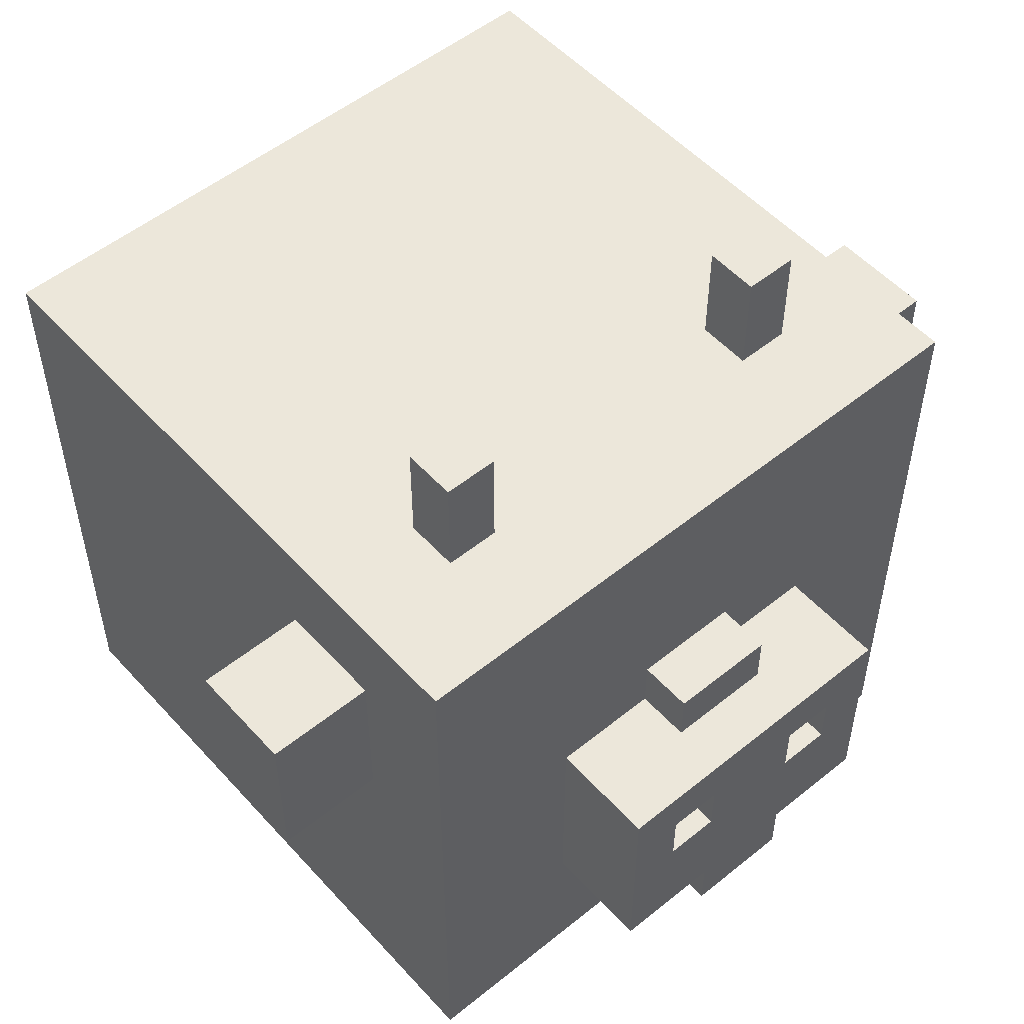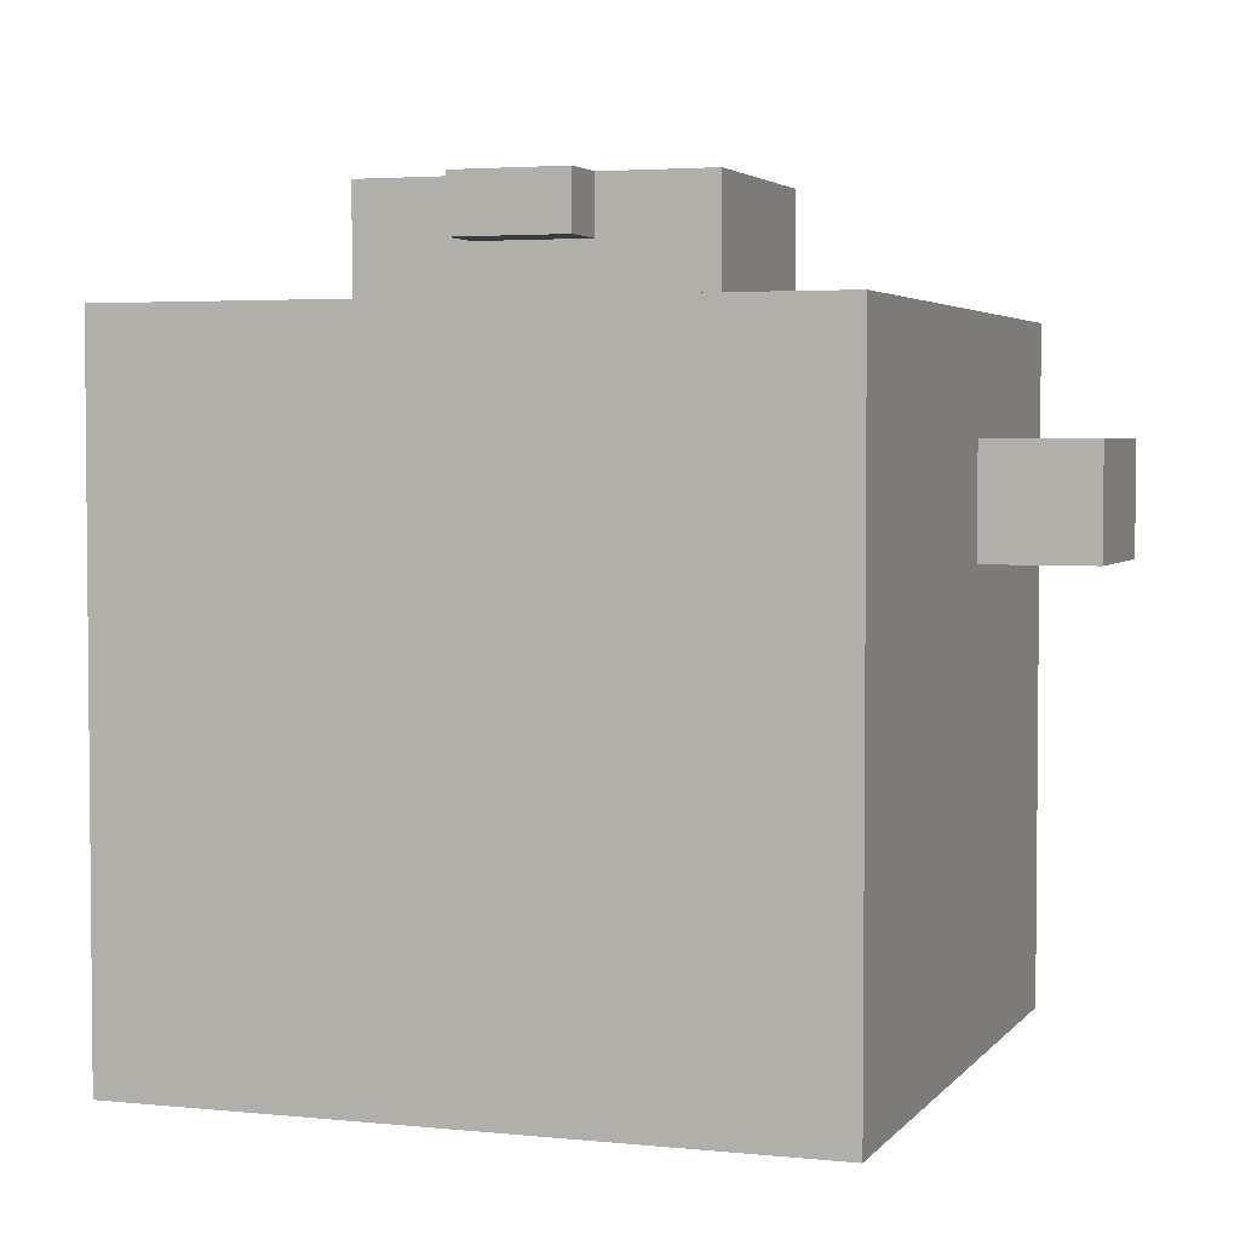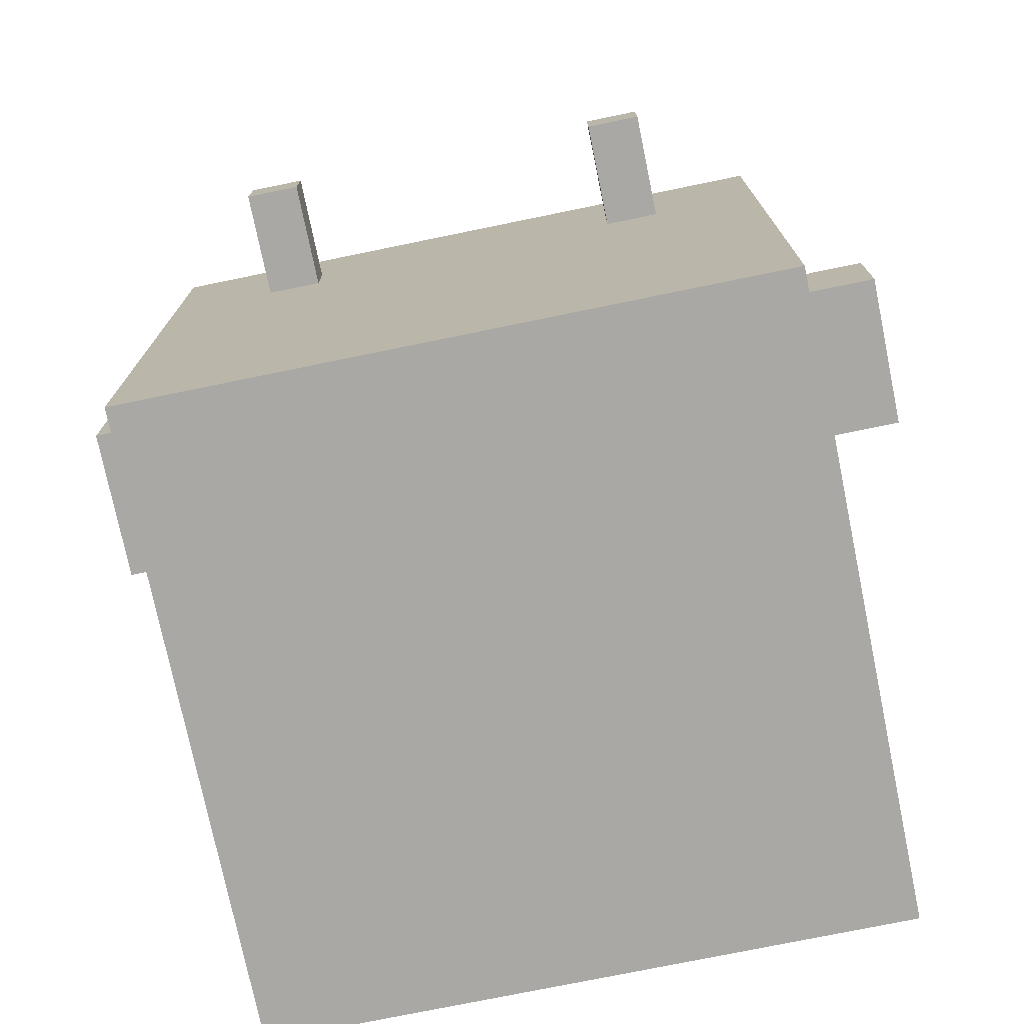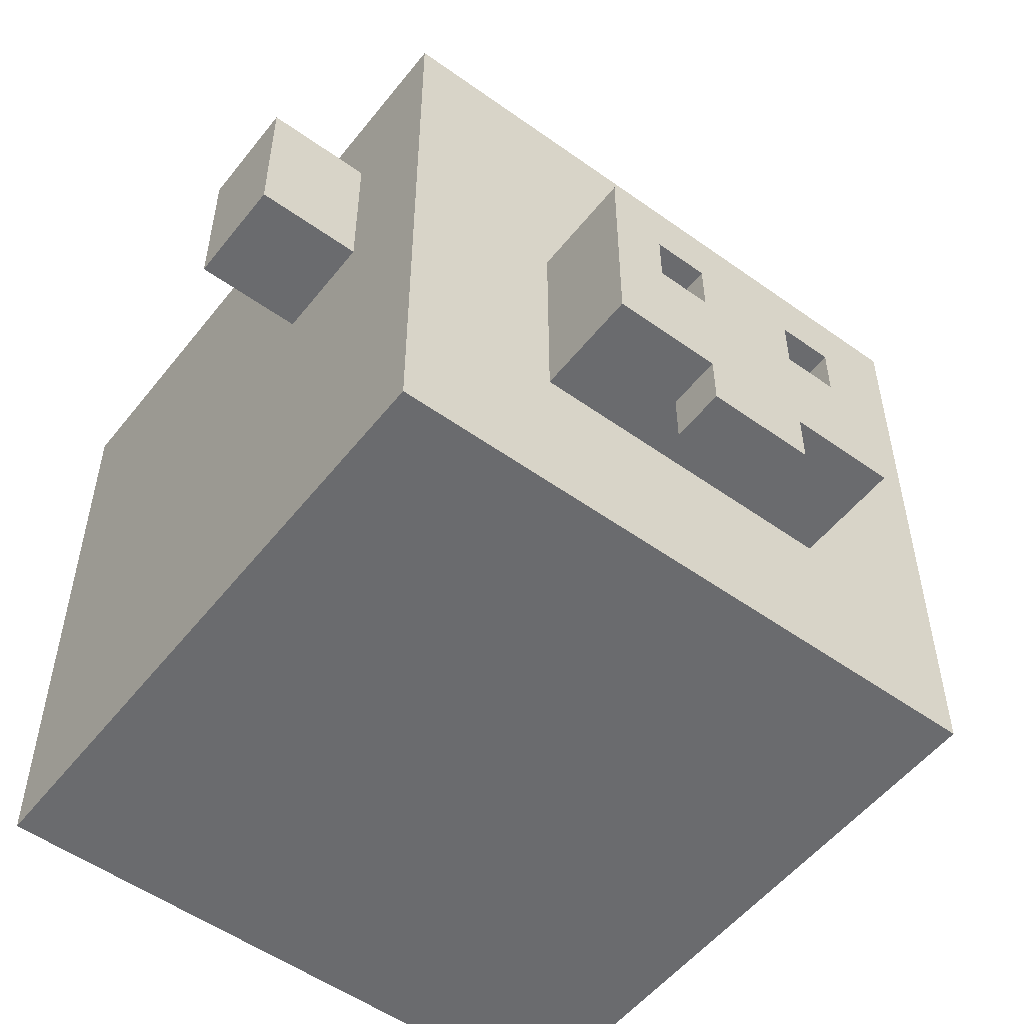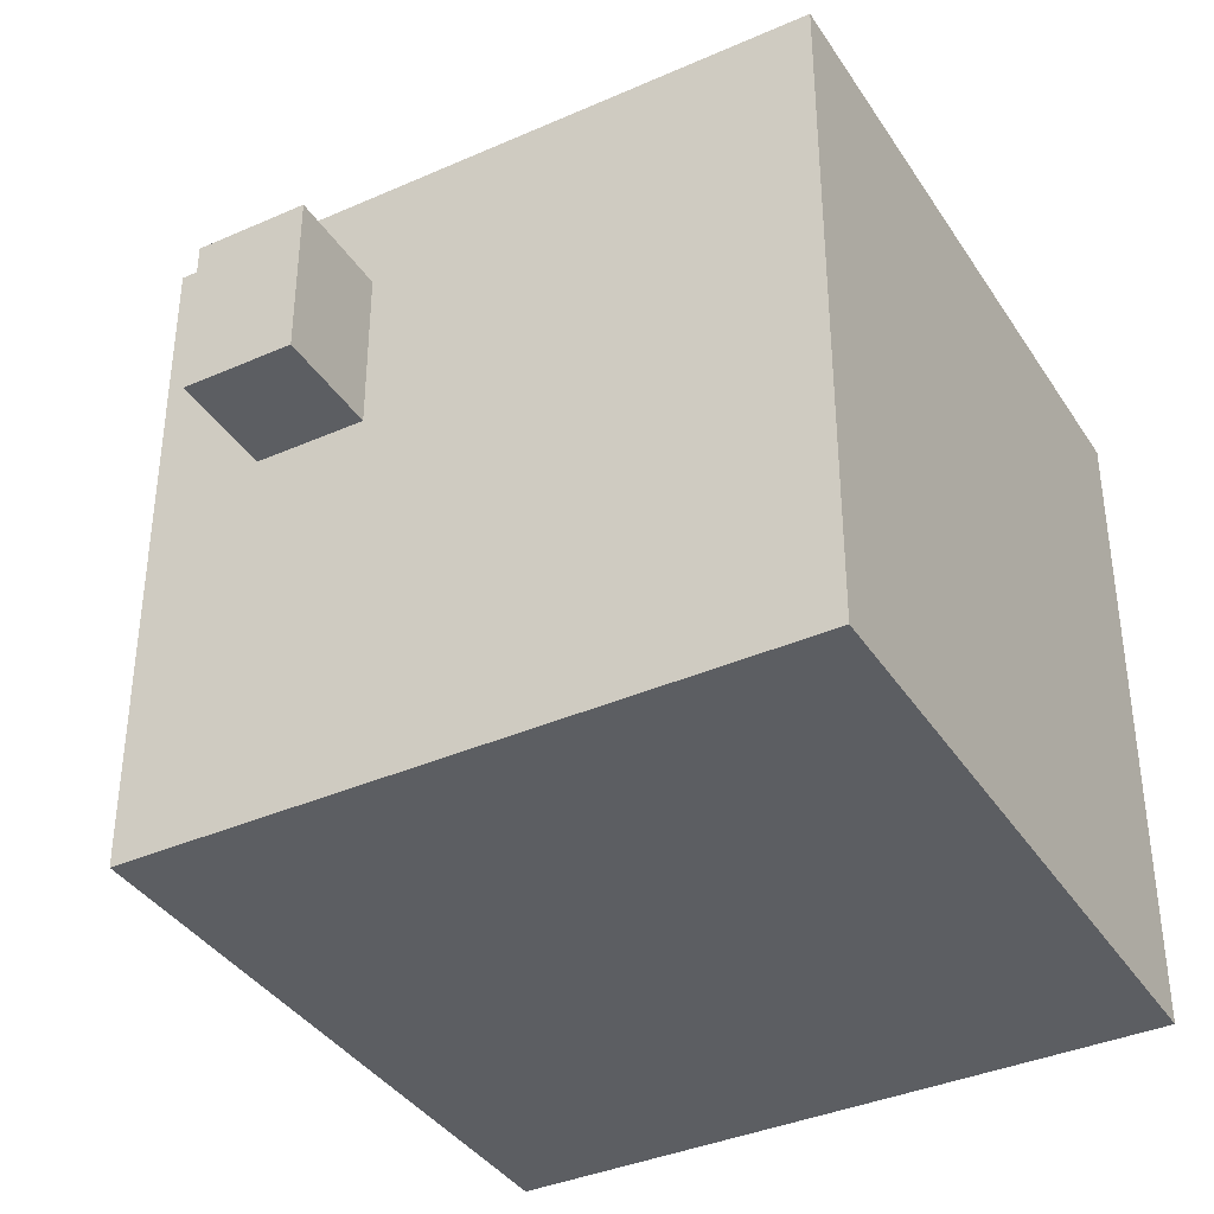
<metadata>
{"format":"obj","ext":"obj","renderer":"f3d","projection":"perspective","resolution":1024,"background":"white","views":[{"elev":52.9,"azim":-40.9,"up":"+Y"},{"elev":3.4,"azim":19.3,"up":"+Z"},{"elev":-75.1,"azim":-168.4,"up":"+Z"},{"elev":-53.3,"azim":-37.4,"up":"+Y"},{"elev":-37.8,"azim":119.3,"up":"+Y"}]}
</metadata>
<code>
g sheep
v -8 7 4
v -8 7 2
v -8 10 4
v -8 10 2
v -6 0 6
v -6 0 3
v -6 0 -3
v -6 0 -6
v -6 1 5
v -6 1 4
v -6 1 -4
v -6 1 -5
v -6 2 6
v -6 2 5
v -6 2 4
v -6 2 3
v -6 2 -2
v -6 2 -3
v -6 2 -4
v -6 2 -5
v -6 2 -6
v -6 3 -2
v -6 3 -3
v -6 6 -3
v -6 6 -4
v -6 7 4
v -6 7 2
v -6 7 -2
v -6 7 -3
v -6 7 -4
v -6 8 -2
v -6 8 -3
v -6 10 4
v -6 10 2
v -6 12 6
v -6 12 -6
v -4 12 4
v -4 12 3
v -4 14 4
v -4 14 3
v -3 3 8
v -3 3 6
v -3 7 8
v -3 7 6
v -1 2 8
v -1 2 7
v -1 3 8
v -1 3 7
v -1 5 8
v -1 5 7
v -1 6 8
v -1 6 7
v -1 7 7
v -1 7 6
v -1 8 7
v -1 8 6
v 2 5 8
v 2 5 7
v 2 6 8
v 2 6 7
v 3 12 4
v 3 12 3
v 3 14 4
v 3 14 3
v -3 12 4
v -3 12 3
v -3 14 4
v -3 14 3
v -2 5 8
v -2 5 7
v -2 6 8
v -2 6 7
v 1 2 8
v 1 2 7
v 1 3 8
v 1 3 7
v 1 5 8
v 1 5 7
v 1 6 8
v 1 6 7
v 1 7 7
v 1 7 6
v 1 8 7
v 1 8 6
v 3 3 8
v 3 3 6
v 3 7 8
v 3 7 6
v 4 12 4
v 4 12 3
v 4 14 4
v 4 14 3
v 6 0 6
v 6 0 3
v 6 0 -3
v 6 0 -6
v 6 1 5
v 6 1 4
v 6 1 3
v 6 1 2
v 6 1 -4
v 6 1 -5
v 6 2 6
v 6 2 5
v 6 2 4
v 6 2 3
v 6 2 -3
v 6 2 -4
v 6 2 -5
v 6 2 -6
v 6 3 3
v 6 3 2
v 6 3 1
v 6 3 -0
v 6 3 -4
v 6 3 -5
v 6 4 1
v 6 4 -0
v 6 4 -1
v 6 5 -0
v 6 5 -1
v 6 7 4
v 6 7 2
v 6 7 -0
v 6 7 -1
v 6 7 -5
v 6 7 -6
v 6 8 -0
v 6 8 -1
v 6 8 -5
v 6 8 -6
v 6 10 4
v 6 10 2
v 6 11 -2
v 6 11 -3
v 6 12 6
v 6 12 -2
v 6 12 -3
v 6 12 -6
v 8 7 4
v 8 7 2
v 8 10 4
v 8 10 2
v -3 3 8
v -3 7 8
v -2 5 8
v -2 6 8
v -1 2 8
v -1 3 8
v -1 5 8
v -1 6 8
v 1 2 8
v 1 3 8
v 1 5 8
v 1 6 8
v 2 5 8
v 2 6 8
v 3 3 8
v 3 7 8
v -2 5 7
v -2 6 7
v -1 5 7
v -1 6 7
v -1 7 7
v -1 8 7
v 1 5 7
v 1 6 7
v 1 7 7
v 1 8 7
v 2 5 7
v 2 6 7
v -6 0 6
v -6 2 6
v -6 12 6
v -5 1 6
v -5 2 6
v -4 1 6
v -4 2 6
v -3 0 6
v -3 2 6
v -3 3 6
v -3 7 6
v -3 8 6
v -3 10 6
v -3 12 6
v -2 9 6
v -2 10 6
v -1 7 6
v -1 8 6
v -1 9 6
v -1 10 6
v 1 7 6
v 1 8 6
v 1 9 6
v 1 10 6
v 2 9 6
v 2 10 6
v 3 0 6
v 3 2 6
v 3 3 6
v 3 7 6
v 3 8 6
v 3 10 6
v 3 12 6
v 4 1 6
v 4 2 6
v 5 1 6
v 5 2 6
v 6 0 6
v 6 2 6
v 6 12 6
v -8 7 4
v -8 10 4
v -6 7 4
v -6 10 4
v -4 12 4
v -4 14 4
v -3 12 4
v -3 14 4
v 3 12 4
v 3 14 4
v 4 12 4
v 4 14 4
v 6 7 4
v 6 10 4
v 8 7 4
v 8 10 4
v -1 2 7
v -1 3 7
v 1 2 7
v 1 3 7
v -4 12 3
v -4 14 3
v -3 12 3
v -3 14 3
v 3 12 3
v 3 14 3
v 4 12 3
v 4 14 3
v -8 7 2
v -8 10 2
v -6 7 2
v -6 10 2
v 6 7 2
v 6 10 2
v 8 7 2
v 8 10 2
v -6 0 -6
v -6 2 -6
v -6 12 -6
v -5 1 -6
v -5 2 -6
v -4 1 -6
v -4 2 -6
v -4 6 -6
v -4 7 -6
v -4 8 -6
v -4 9 -6
v -3 0 -6
v -3 2 -6
v -3 6 -6
v -3 7 -6
v -2 8 -6
v -2 9 -6
v -1 8 -6
v -1 9 -6
v 0 8 -6
v 0 9 -6
v 1 4 -6
v 1 5 -6
v 2 4 -6
v 2 5 -6
v 3 0 -6
v 3 2 -6
v 3 3 -6
v 4 1 -6
v 4 2 -6
v 4 3 -6
v 5 1 -6
v 5 2 -6
v 5 7 -6
v 5 8 -6
v 6 0 -6
v 6 2 -6
v 6 7 -6
v 6 8 -6
v 6 12 -6
v -6 0 6
v -3 0 6
v 3 0 6
v 6 0 6
v -5 0 5
v -3 0 5
v -6 0 3
v -5 0 3
v 3 0 3
v 6 0 3
v -6 0 -3
v -3 0 -3
v 3 0 -3
v 6 0 -3
v -6 0 -6
v -3 0 -6
v 3 0 -6
v 6 0 -6
v -1 2 8
v 1 2 8
v -1 2 7
v 1 2 7
v -3 3 8
v -1 3 8
v 1 3 8
v 3 3 8
v -1 3 7
v 1 3 7
v -3 3 6
v 3 3 6
v -2 6 8
v -1 6 8
v 1 6 8
v 2 6 8
v -2 6 7
v -1 6 7
v 1 6 7
v 2 6 7
v -8 7 4
v -6 7 4
v 6 7 4
v 8 7 4
v -8 7 2
v -6 7 2
v 6 7 2
v 8 7 2
v -2 5 8
v -1 5 8
v 1 5 8
v 2 5 8
v -2 5 7
v -1 5 7
v 1 5 7
v 2 5 7
v -3 7 8
v 3 7 8
v -1 7 7
v 1 7 7
v -3 7 6
v -1 7 6
v 1 7 6
v 3 7 6
v -1 8 7
v 1 8 7
v -1 8 6
v 1 8 6
v -8 10 4
v -6 10 4
v 6 10 4
v 8 10 4
v -8 10 2
v -6 10 2
v 6 10 2
v 8 10 2
v -6 12 6
v -3 12 6
v 3 12 6
v 6 12 6
v -3 12 5
v 3 12 5
v -4 12 4
v -3 12 4
v 3 12 4
v 4 12 4
v -4 12 3
v -3 12 3
v 3 12 3
v 4 12 3
v -3 12 -0
v -2 12 -0
v 2 12 -0
v 3 12 -0
v -3 12 -1
v -2 12 -1
v -1 12 -1
v 2 12 -1
v 3 12 -1
v -2 12 -2
v -1 12 -2
v 5 12 -2
v 6 12 -2
v 5 12 -3
v 6 12 -3
v -6 12 -6
v 6 12 -6
v -4 14 4
v -3 14 4
v 3 14 4
v 4 14 4
v -4 14 3
v -3 14 3
v 3 14 3
v 4 14 3
f 3 2 1
f 4 2 3
f 9 6 5
f 10 6 9
f 11 8 7
f 12 8 11
f 13 9 5
f 14 10 9
f 14 9 13
f 15 6 10
f 15 10 14
f 16 7 6
f 16 6 15
f 17 7 16
f 18 11 7
f 18 7 17
f 19 12 11
f 19 11 18
f 20 8 12
f 20 12 19
f 21 8 20
f 22 14 13
f 22 15 14
f 22 17 16
f 22 18 17
f 22 16 15
f 23 21 20
f 23 18 22
f 23 19 18
f 23 20 19
f 24 23 22
f 24 21 23
f 25 21 24
f 26 22 13
f 26 24 22
f 27 24 26
f 28 24 27
f 29 25 24
f 29 24 28
f 30 21 25
f 30 25 29
f 31 29 28
f 31 28 27
f 32 30 29
f 32 29 31
f 33 26 13
f 34 31 27
f 34 32 31
f 35 33 13
f 35 34 33
f 36 21 30
f 36 34 35
f 36 32 34
f 36 30 32
f 39 38 37
f 40 38 39
f 43 42 41
f 44 42 43
f 47 46 45
f 48 46 47
f 51 50 49
f 52 50 51
f 55 54 53
f 56 54 55
f 59 58 57
f 60 58 59
f 63 62 61
f 64 62 63
f 65 66 67
f 67 66 68
f 69 70 71
f 71 70 72
f 73 74 75
f 75 74 76
f 77 78 79
f 79 78 80
f 81 82 83
f 83 82 84
f 85 86 87
f 87 86 88
f 89 90 91
f 91 90 92
f 93 94 97
f 97 94 98
f 94 95 99
f 98 94 99
f 99 95 100
f 95 96 101
f 101 96 102
f 93 97 103
f 97 98 104
f 103 97 104
f 98 99 105
f 104 98 105
f 99 100 106
f 105 99 106
f 100 95 107
f 95 101 107
f 101 102 108
f 107 101 108
f 102 96 109
f 108 102 109
f 109 96 110
f 106 100 111
f 103 104 111
f 104 105 111
f 105 106 111
f 107 108 112
f 111 100 112
f 100 107 112
f 112 108 113
f 113 108 114
f 108 109 115
f 114 108 115
f 109 110 116
f 115 109 116
f 113 114 117
f 111 112 117
f 112 113 117
f 114 115 118
f 117 114 118
f 115 116 118
f 118 116 119
f 117 118 120
f 118 119 120
f 119 116 121
f 120 119 121
f 103 111 122
f 111 117 122
f 120 121 122
f 117 120 122
f 122 121 123
f 123 121 124
f 121 116 125
f 124 121 125
f 116 110 126
f 125 116 126
f 126 110 127
f 123 124 128
f 124 125 128
f 125 126 129
f 128 125 129
f 126 127 130
f 129 126 130
f 130 127 131
f 103 122 132
f 128 129 133
f 123 128 133
f 130 131 133
f 129 130 133
f 133 131 134
f 132 133 134
f 134 131 135
f 103 132 136
f 132 134 136
f 134 135 137
f 136 134 137
f 135 131 138
f 137 135 138
f 138 131 139
f 140 141 142
f 142 141 143
f 146 145 144
f 147 145 146
f 149 146 144
f 150 146 149
f 151 145 147
f 152 149 148
f 153 150 149
f 153 149 152
f 153 151 150
f 154 151 153
f 155 145 151
f 155 151 154
f 156 154 153
f 157 145 155
f 158 156 153
f 158 157 156
f 159 145 157
f 159 157 158
f 162 161 160
f 163 161 162
f 168 165 164
f 169 165 168
f 170 167 166
f 171 167 170
f 175 173 172
f 176 174 173
f 176 173 175
f 177 175 172
f 177 176 175
f 178 174 176
f 178 176 177
f 179 177 172
f 179 178 177
f 180 174 178
f 180 178 179
f 181 174 180
f 182 174 181
f 183 174 182
f 184 174 183
f 185 174 184
f 186 184 183
f 187 185 184
f 187 184 186
f 188 183 182
f 189 186 183
f 189 183 188
f 190 187 186
f 190 186 189
f 191 185 187
f 191 187 190
f 193 190 189
f 193 191 190
f 194 191 193
f 195 185 191
f 195 191 194
f 196 194 193
f 196 195 194
f 197 185 195
f 197 195 196
f 198 180 179
f 198 181 180
f 199 181 198
f 200 181 199
f 201 193 192
f 202 197 196
f 202 196 193
f 202 193 201
f 203 185 197
f 203 197 202
f 204 185 203
f 205 199 198
f 206 202 201
f 206 199 205
f 206 201 200
f 206 204 203
f 206 203 202
f 206 200 199
f 207 205 198
f 207 206 205
f 208 204 206
f 208 206 207
f 209 207 198
f 209 208 207
f 210 204 208
f 210 208 209
f 211 204 210
f 214 213 212
f 215 213 214
f 218 217 216
f 219 217 218
f 222 221 220
f 223 221 222
f 226 225 224
f 227 225 226
f 228 229 230
f 230 229 231
f 232 233 234
f 234 233 235
f 236 237 238
f 238 237 239
f 240 241 242
f 242 241 243
f 244 245 246
f 246 245 247
f 248 249 251
f 249 250 252
f 251 249 252
f 248 251 253
f 251 252 253
f 252 250 254
f 253 252 254
f 254 250 255
f 255 250 256
f 256 250 257
f 257 250 258
f 248 253 259
f 253 254 259
f 254 255 260
f 259 254 260
f 255 256 261
f 260 255 261
f 256 257 262
f 261 256 262
f 257 258 263
f 262 257 263
f 261 262 263
f 260 261 263
f 259 260 263
f 258 250 264
f 263 258 264
f 259 263 265
f 263 264 265
f 264 250 266
f 265 264 266
f 259 265 267
f 265 266 267
f 266 250 268
f 267 266 268
f 259 267 269
f 267 268 269
f 269 268 270
f 259 269 271
f 269 270 271
f 270 268 272
f 271 270 272
f 259 271 273
f 271 272 273
f 273 272 274
f 274 272 275
f 273 274 276
f 274 275 277
f 276 274 277
f 275 272 278
f 277 275 278
f 276 277 279
f 273 276 279
f 277 278 279
f 279 278 280
f 272 268 281
f 280 278 281
f 278 272 281
f 281 268 282
f 279 280 283
f 273 279 283
f 280 281 284
f 283 280 284
f 281 282 285
f 284 281 285
f 282 268 286
f 285 282 286
f 268 250 287
f 286 268 287
f 292 289 288
f 293 290 289
f 293 289 292
f 294 292 288
f 295 293 292
f 295 292 294
f 296 291 290
f 296 293 295
f 296 290 293
f 297 291 296
f 298 295 294
f 298 296 295
f 298 297 296
f 299 297 298
f 300 297 299
f 301 297 300
f 302 299 298
f 303 300 299
f 303 299 302
f 304 301 300
f 304 300 303
f 305 301 304
f 308 307 306
f 309 307 308
f 314 311 310
f 315 313 312
f 316 314 310
f 316 315 314
f 317 313 315
f 317 315 316
f 322 319 318
f 323 319 322
f 324 321 320
f 325 321 324
f 330 327 326
f 331 327 330
f 332 329 328
f 333 329 332
f 334 335 338
f 338 335 339
f 336 337 340
f 340 337 341
f 342 343 344
f 344 343 345
f 342 344 346
f 346 344 347
f 345 343 348
f 348 343 349
f 350 351 352
f 352 351 353
f 354 355 358
f 358 355 359
f 356 357 360
f 360 357 361
f 362 363 366
f 363 364 366
f 364 365 367
f 366 364 367
f 362 366 368
f 366 367 368
f 368 367 369
f 367 365 370
f 369 367 370
f 370 365 371
f 362 368 372
f 369 370 373
f 373 370 374
f 371 365 375
f 373 374 376
f 374 375 376
f 372 373 376
f 376 375 377
f 377 375 378
f 378 375 379
f 372 376 380
f 376 377 380
f 377 378 381
f 380 377 381
f 381 378 382
f 378 379 383
f 382 378 383
f 379 375 384
f 383 379 384
f 381 382 385
f 380 381 385
f 382 383 386
f 385 382 386
f 383 384 386
f 375 365 387
f 386 384 387
f 384 375 387
f 387 365 388
f 385 386 389
f 386 387 389
f 387 388 389
f 389 388 390
f 362 372 391
f 380 385 391
f 389 390 391
f 385 389 391
f 372 380 391
f 391 390 392
f 393 394 397
f 397 394 398
f 395 396 399
f 399 396 400

</code>
